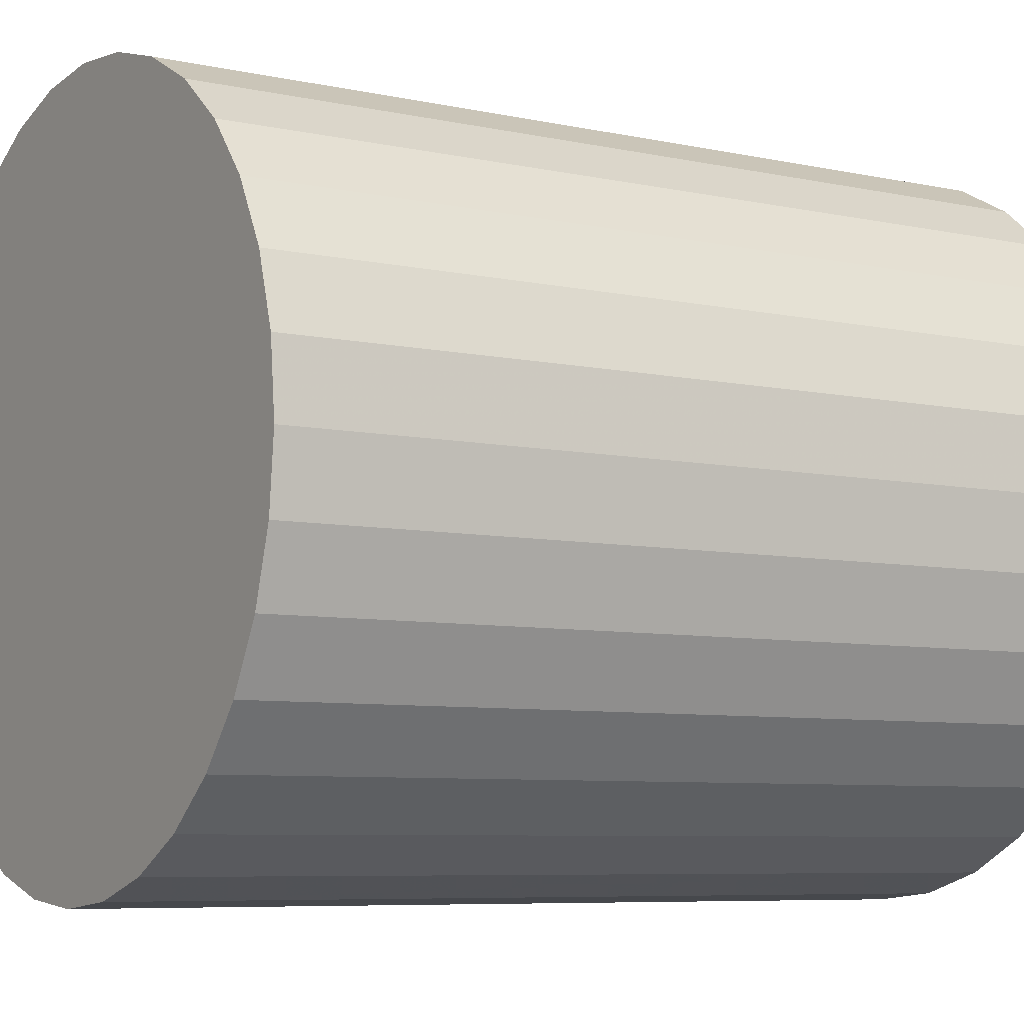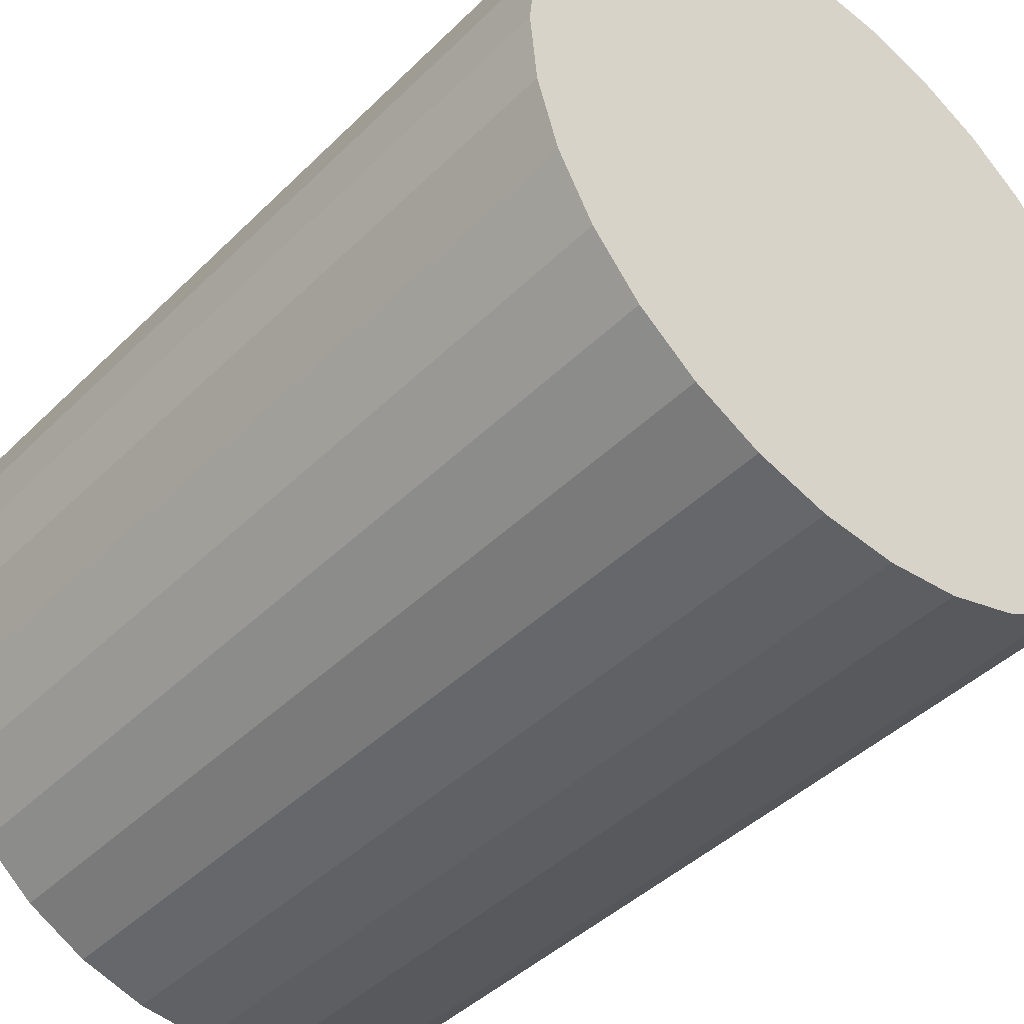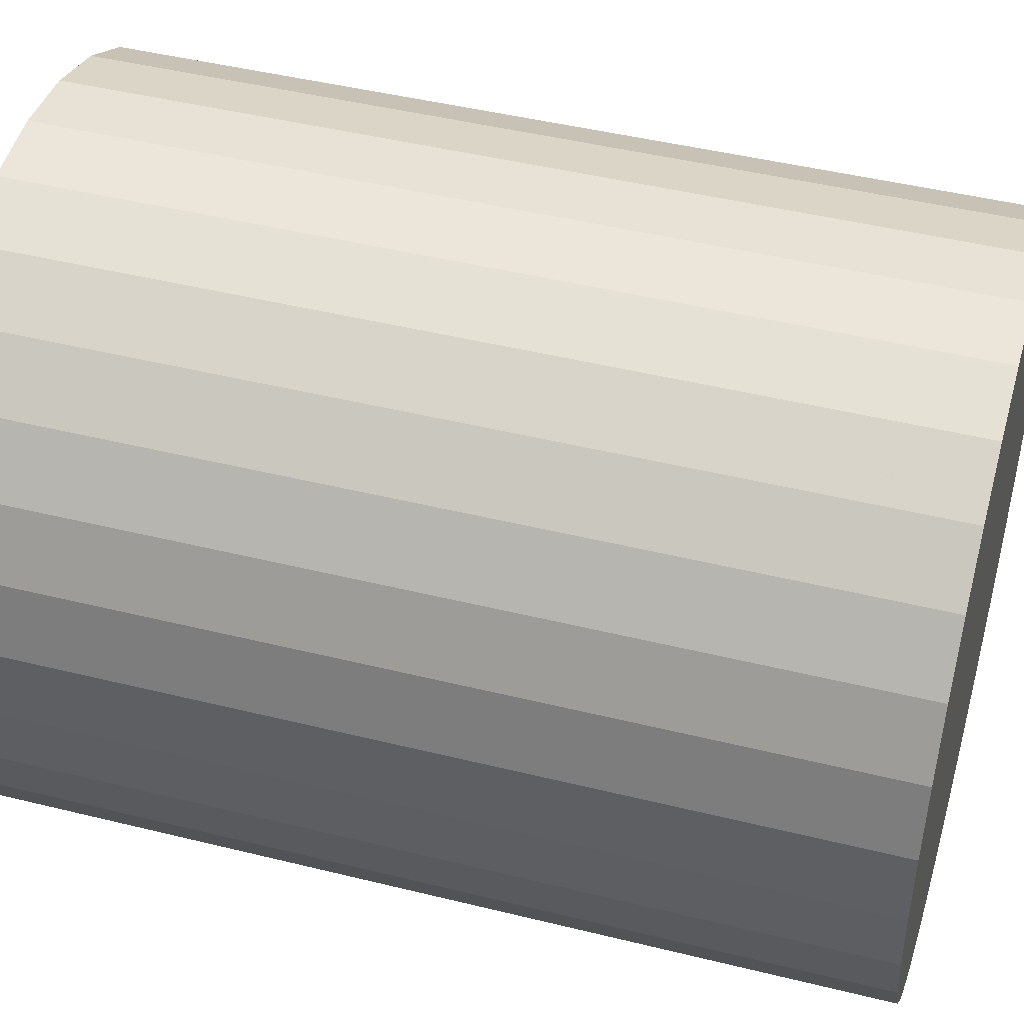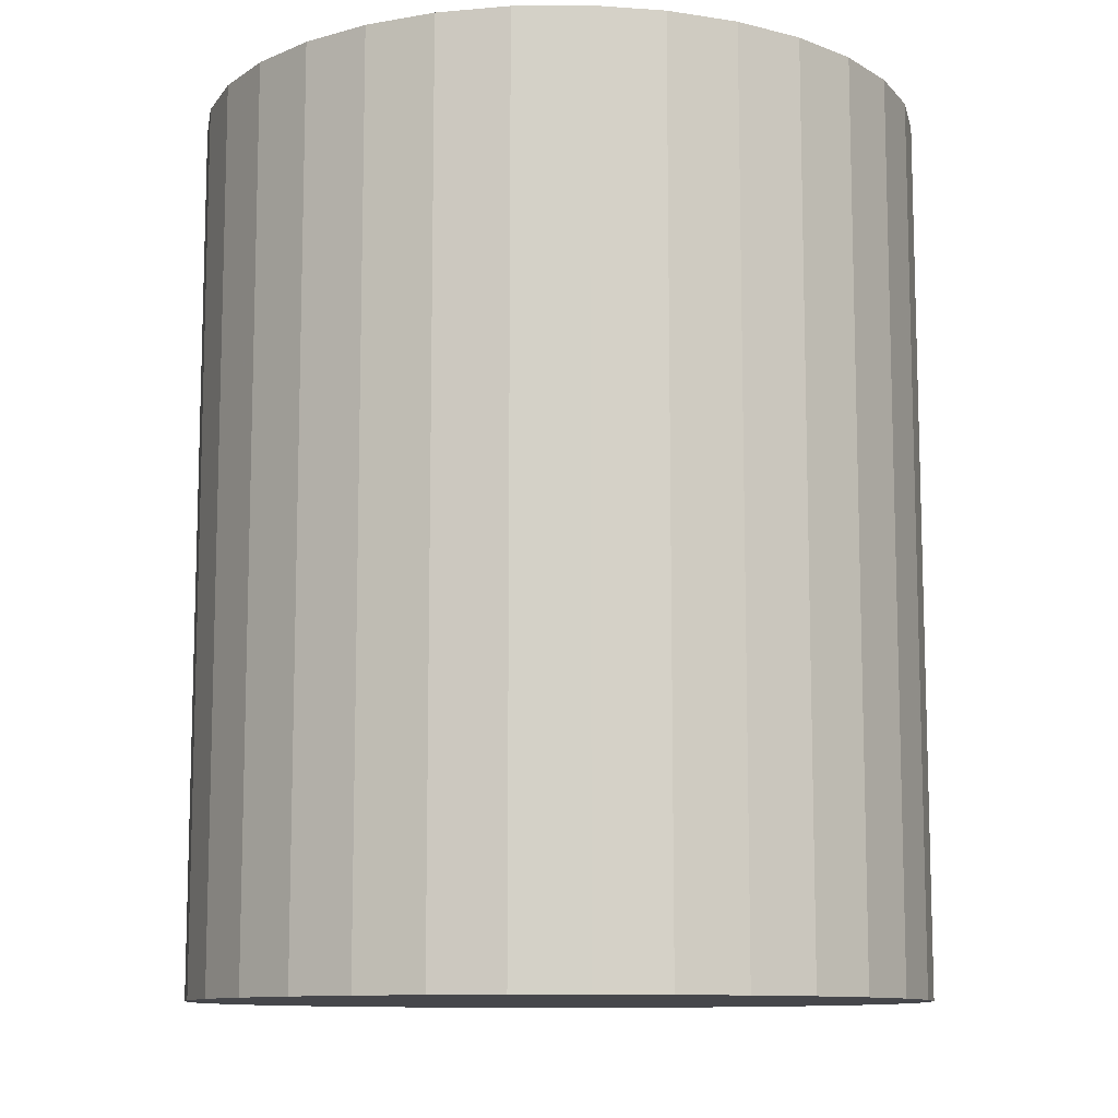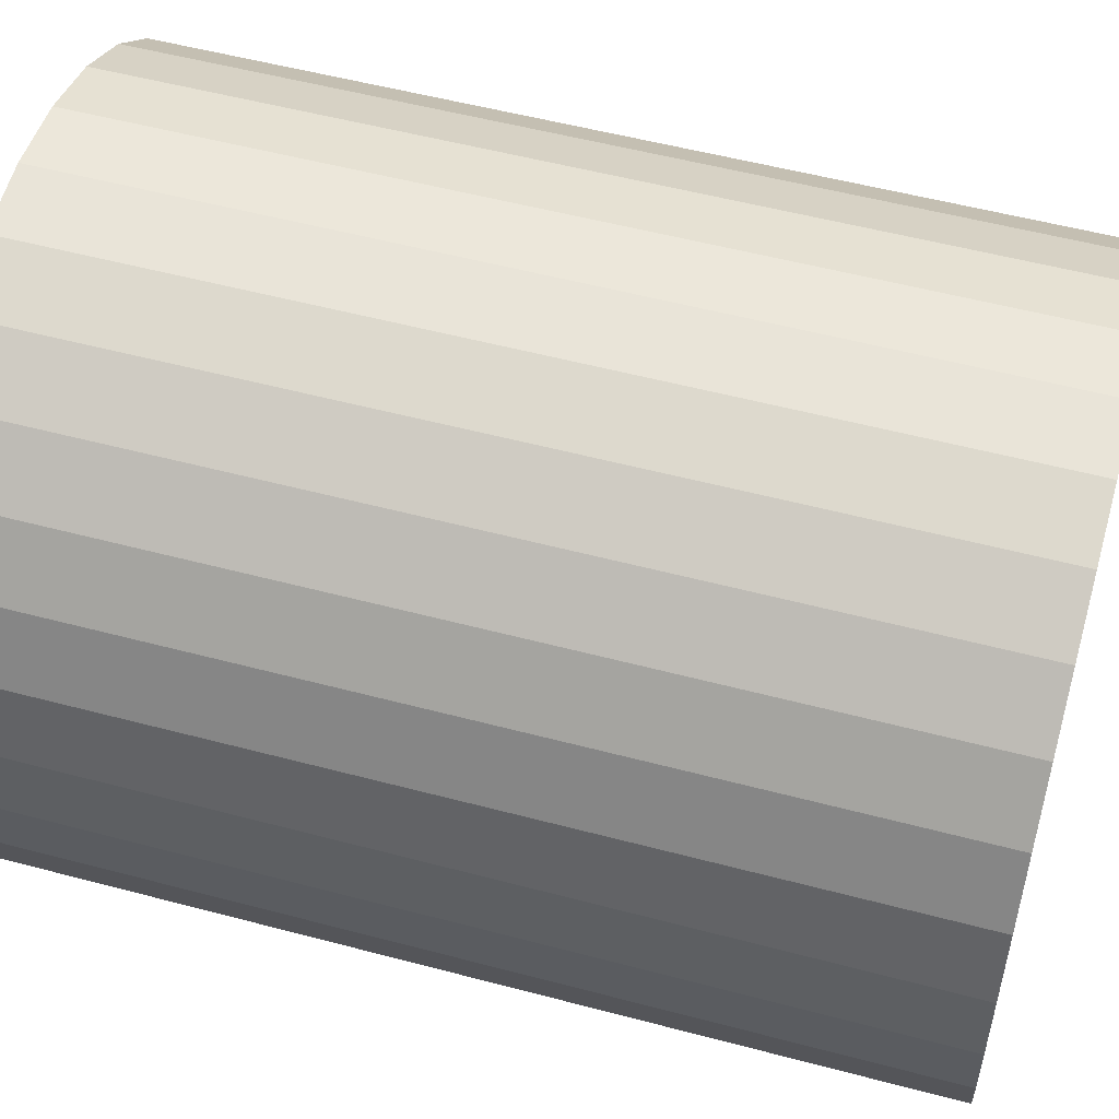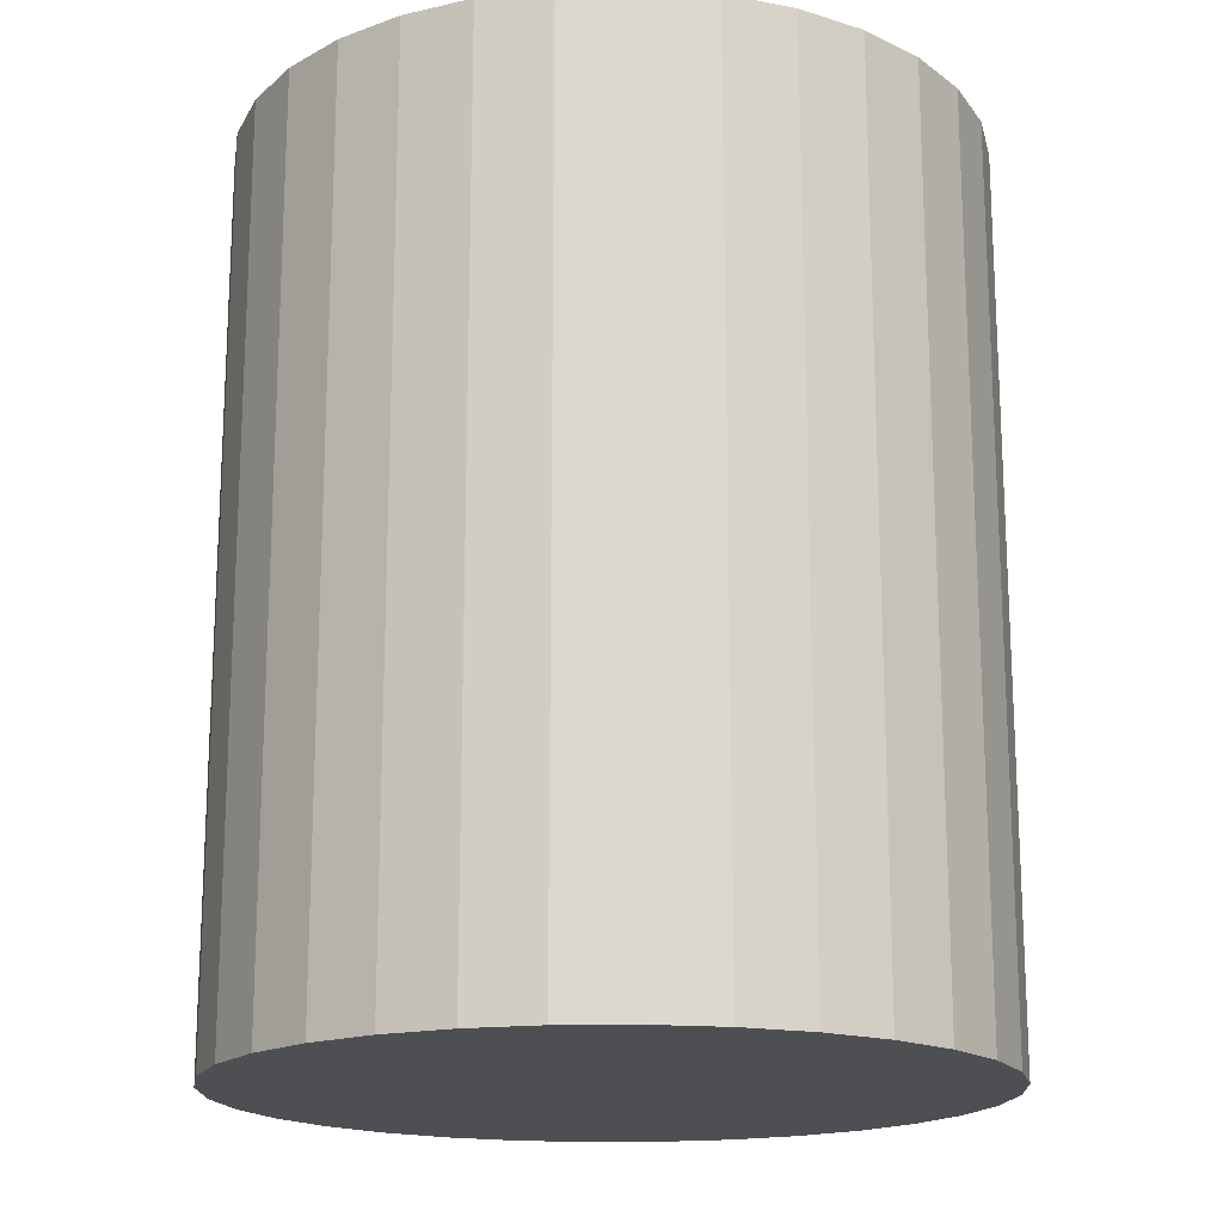
<metadata>
{"format":"obj","ext":"obj","renderer":"f3d","projection":"perspective","resolution":1024,"background":"white","views":[{"elev":-6.9,"azim":-122.5,"up":"+Y"},{"elev":-43.0,"azim":-40.9,"up":"+Y"},{"elev":45.2,"azim":106.0,"up":"+Y"},{"elev":-10.7,"azim":96.9,"up":"+Z"},{"elev":53.9,"azim":105.8,"up":"+Y"},{"elev":-17.5,"azim":-149.9,"up":"+Z"}]}
</metadata>
<code>
v 0 0 -0.03606
v 0.02971 0 -0.03606
v 0.02971 0 0.03606
v 0 0 0.03606
v 0.02914 0.005796 -0.03606
v 0.02914 0.005796 0.03606
v 0.02745 0.01137 -0.03606
v 0.02745 0.01137 0.03606
v 0.0247 0.01651 -0.03606
v 0.0247 0.01651 0.03606
v 0.02101 0.02101 -0.03606
v 0.02101 0.02101 0.03606
v 0.01651 0.0247 -0.03606
v 0.01651 0.0247 0.03606
v 0.01137 0.02745 -0.03606
v 0.01137 0.02745 0.03606
v 0.005796 0.02914 -0.03606
v 0.005796 0.02914 0.03606
v 0 0.02971 -0.03606
v 0 0.02971 0.03606
v -0.005796 0.02914 -0.03606
v -0.005796 0.02914 0.03606
v -0.01137 0.02745 -0.03606
v -0.01137 0.02745 0.03606
v -0.01651 0.0247 -0.03606
v -0.01651 0.0247 0.03606
v -0.02101 0.02101 -0.03606
v -0.02101 0.02101 0.03606
v -0.0247 0.01651 -0.03606
v -0.0247 0.01651 0.03606
v -0.02745 0.01137 -0.03606
v -0.02745 0.01137 0.03606
v -0.02914 0.005796 -0.03606
v -0.02914 0.005796 0.03606
v -0.02971 0 -0.03606
v -0.02971 0 0.03606
v -0.02914 -0.005796 -0.03606
v -0.02914 -0.005796 0.03606
v -0.02745 -0.01137 -0.03606
v -0.02745 -0.01137 0.03606
v -0.0247 -0.01651 -0.03606
v -0.0247 -0.01651 0.03606
v -0.02101 -0.02101 -0.03606
v -0.02101 -0.02101 0.03606
v -0.01651 -0.0247 -0.03606
v -0.01651 -0.0247 0.03606
v -0.01137 -0.02745 -0.03606
v -0.01137 -0.02745 0.03606
v -0.005796 -0.02914 -0.03606
v -0.005796 -0.02914 0.03606
v -0 -0.02971 -0.03606
v -0 -0.02971 0.03606
v 0.005796 -0.02914 -0.03606
v 0.005796 -0.02914 0.03606
v 0.01137 -0.02745 -0.03606
v 0.01137 -0.02745 0.03606
v 0.01651 -0.0247 -0.03606
v 0.01651 -0.0247 0.03606
v 0.02101 -0.02101 -0.03606
v 0.02101 -0.02101 0.03606
v 0.0247 -0.01651 -0.03606
v 0.0247 -0.01651 0.03606
v 0.02745 -0.01137 -0.03606
v 0.02745 -0.01137 0.03606
v 0.02914 -0.005796 -0.03606
v 0.02914 -0.005796 0.03606
f 2 1 5
f 2 5 3
f 3 5 6
f 3 6 4
f 5 1 7
f 5 7 6
f 6 7 8
f 6 8 4
f 7 1 9
f 7 9 8
f 8 9 10
f 8 10 4
f 9 1 11
f 9 11 10
f 10 11 12
f 10 12 4
f 11 1 13
f 11 13 12
f 12 13 14
f 12 14 4
f 13 1 15
f 13 15 14
f 14 15 16
f 14 16 4
f 15 1 17
f 15 17 16
f 16 17 18
f 16 18 4
f 17 1 19
f 17 19 18
f 18 19 20
f 18 20 4
f 19 1 21
f 19 21 20
f 20 21 22
f 20 22 4
f 21 1 23
f 21 23 22
f 22 23 24
f 22 24 4
f 23 1 25
f 23 25 24
f 24 25 26
f 24 26 4
f 25 1 27
f 25 27 26
f 26 27 28
f 26 28 4
f 27 1 29
f 27 29 28
f 28 29 30
f 28 30 4
f 29 1 31
f 29 31 30
f 30 31 32
f 30 32 4
f 31 1 33
f 31 33 32
f 32 33 34
f 32 34 4
f 33 1 35
f 33 35 34
f 34 35 36
f 34 36 4
f 35 1 37
f 35 37 36
f 36 37 38
f 36 38 4
f 37 1 39
f 37 39 38
f 38 39 40
f 38 40 4
f 39 1 41
f 39 41 40
f 40 41 42
f 40 42 4
f 41 1 43
f 41 43 42
f 42 43 44
f 42 44 4
f 43 1 45
f 43 45 44
f 44 45 46
f 44 46 4
f 45 1 47
f 45 47 46
f 46 47 48
f 46 48 4
f 47 1 49
f 47 49 48
f 48 49 50
f 48 50 4
f 49 1 51
f 49 51 50
f 50 51 52
f 50 52 4
f 51 1 53
f 51 53 52
f 52 53 54
f 52 54 4
f 53 1 55
f 53 55 54
f 54 55 56
f 54 56 4
f 55 1 57
f 55 57 56
f 56 57 58
f 56 58 4
f 57 1 59
f 57 59 58
f 58 59 60
f 58 60 4
f 59 1 61
f 59 61 60
f 60 61 62
f 60 62 4
f 61 1 63
f 61 63 62
f 62 63 64
f 62 64 4
f 63 1 65
f 63 65 64
f 64 65 66
f 64 66 4
f 65 1 2
f 65 2 66
f 66 2 3
f 66 3 4

</code>
